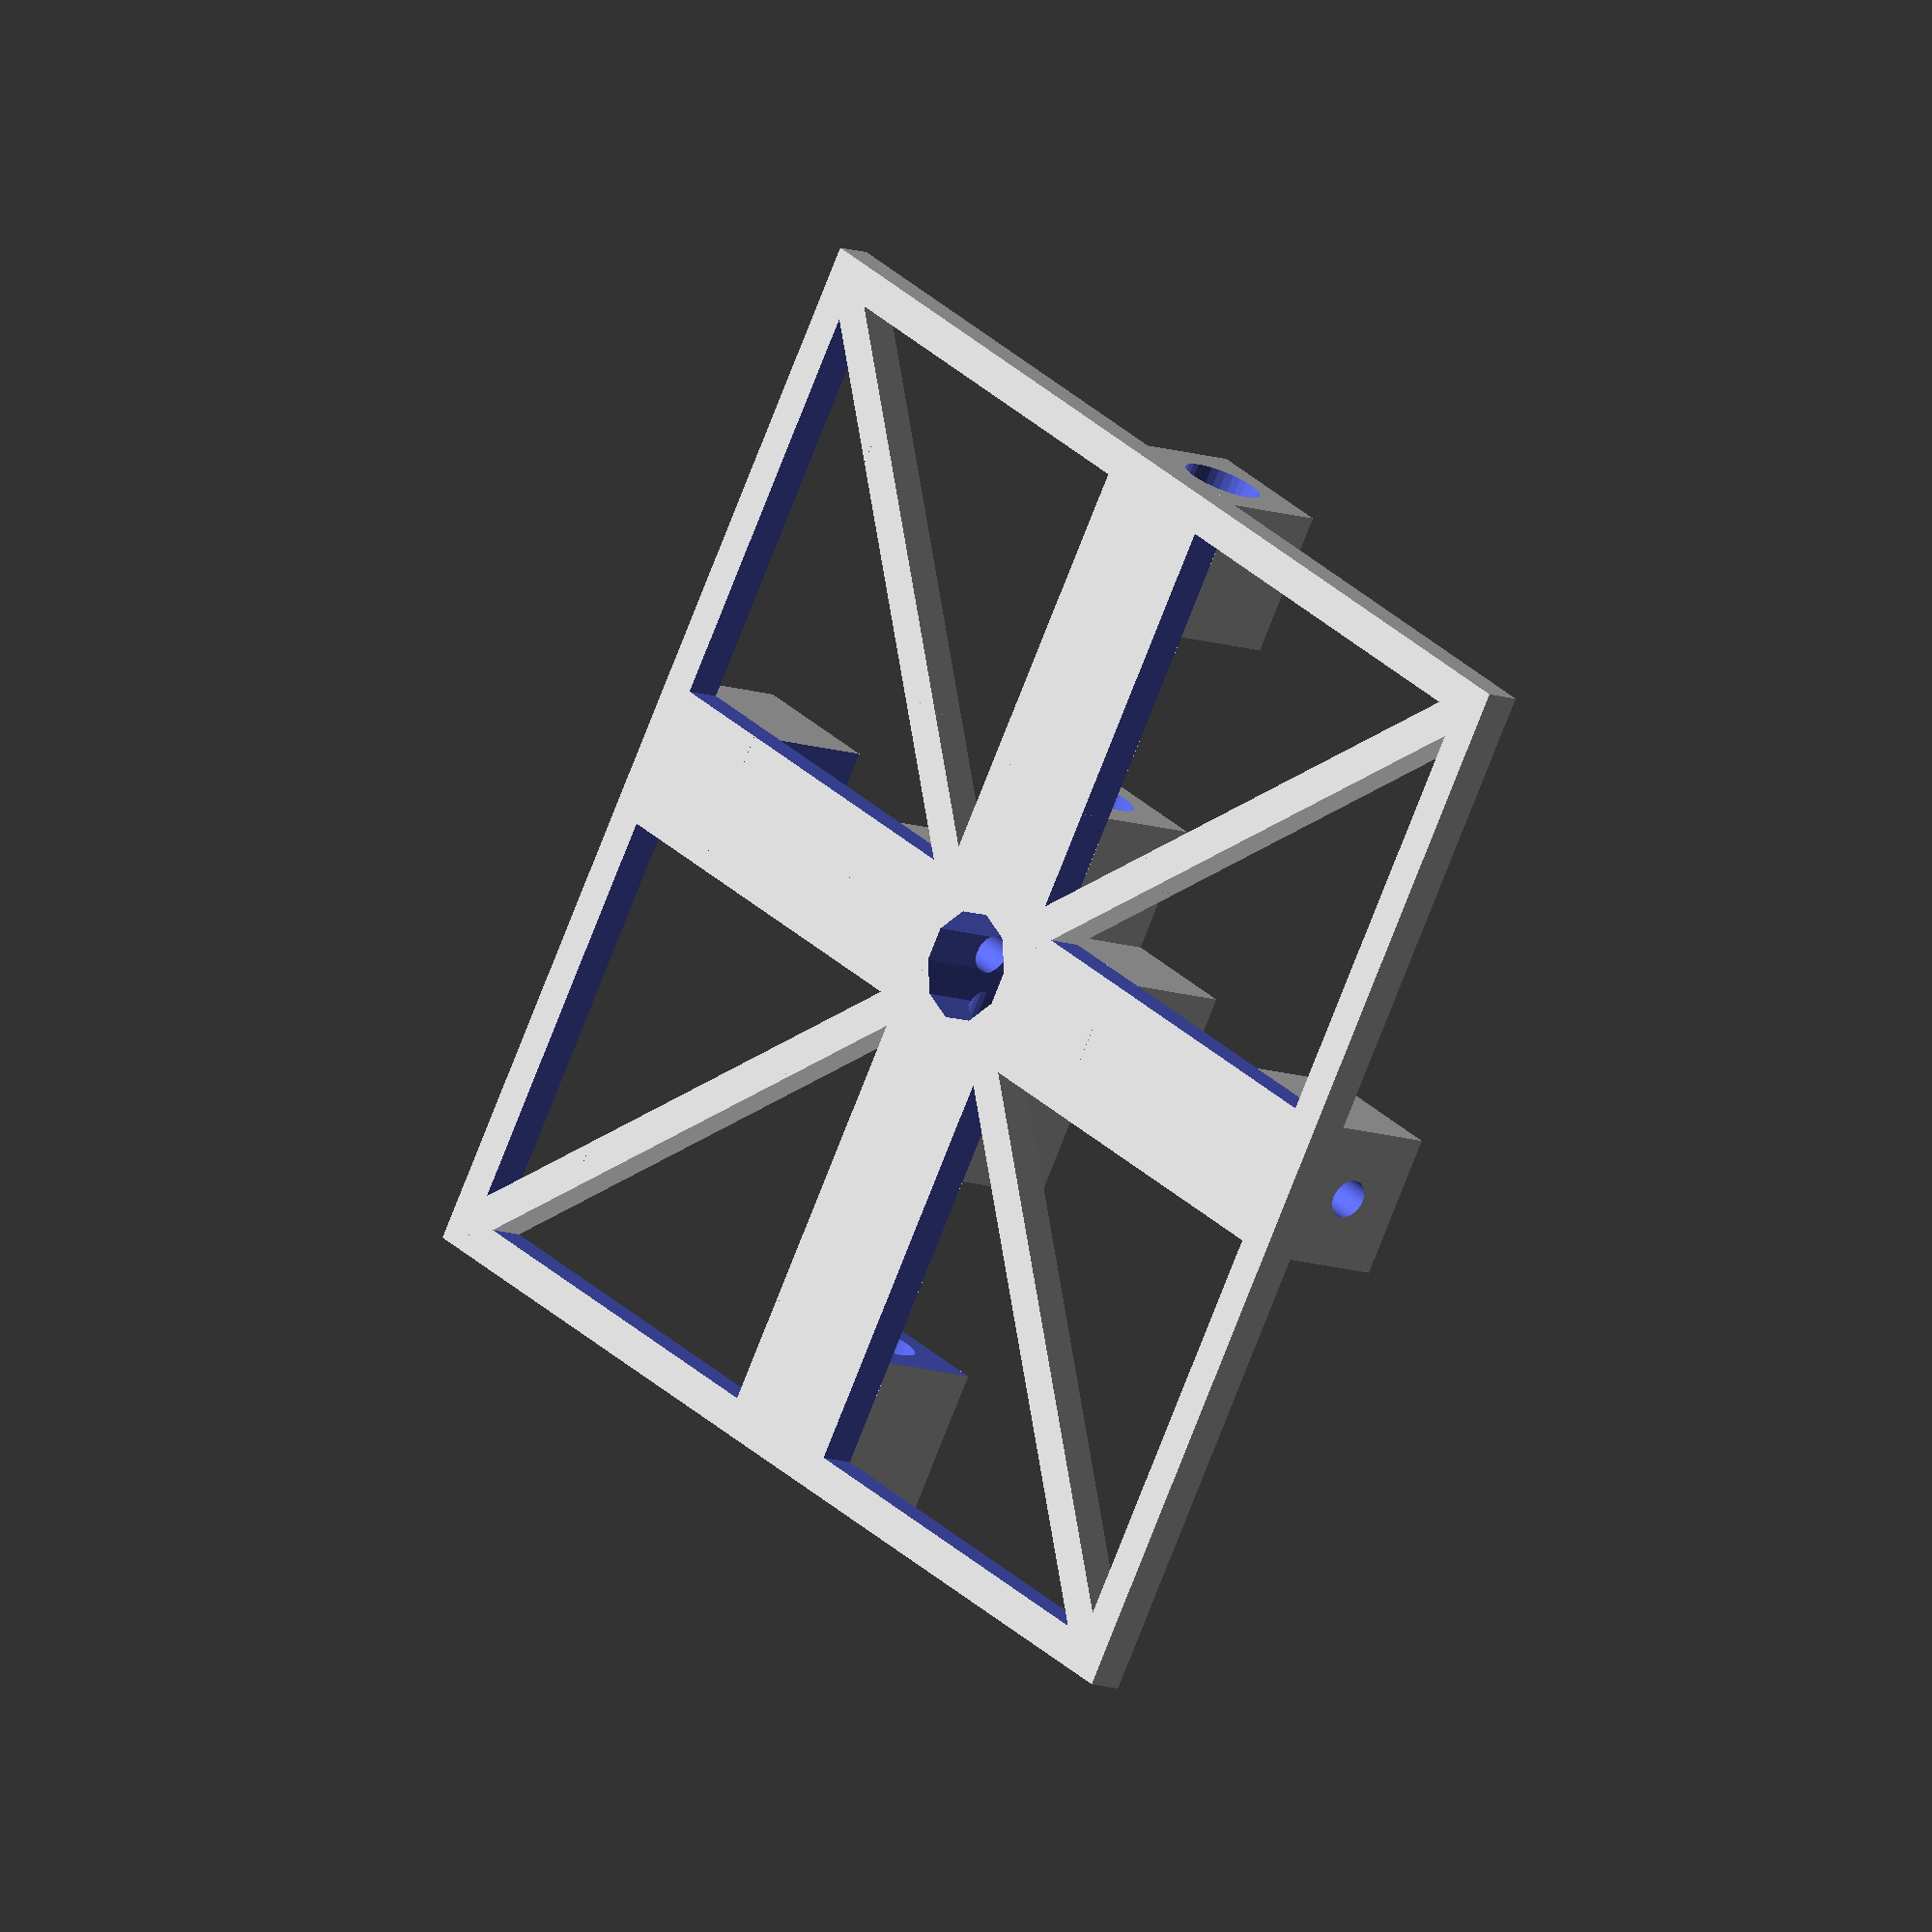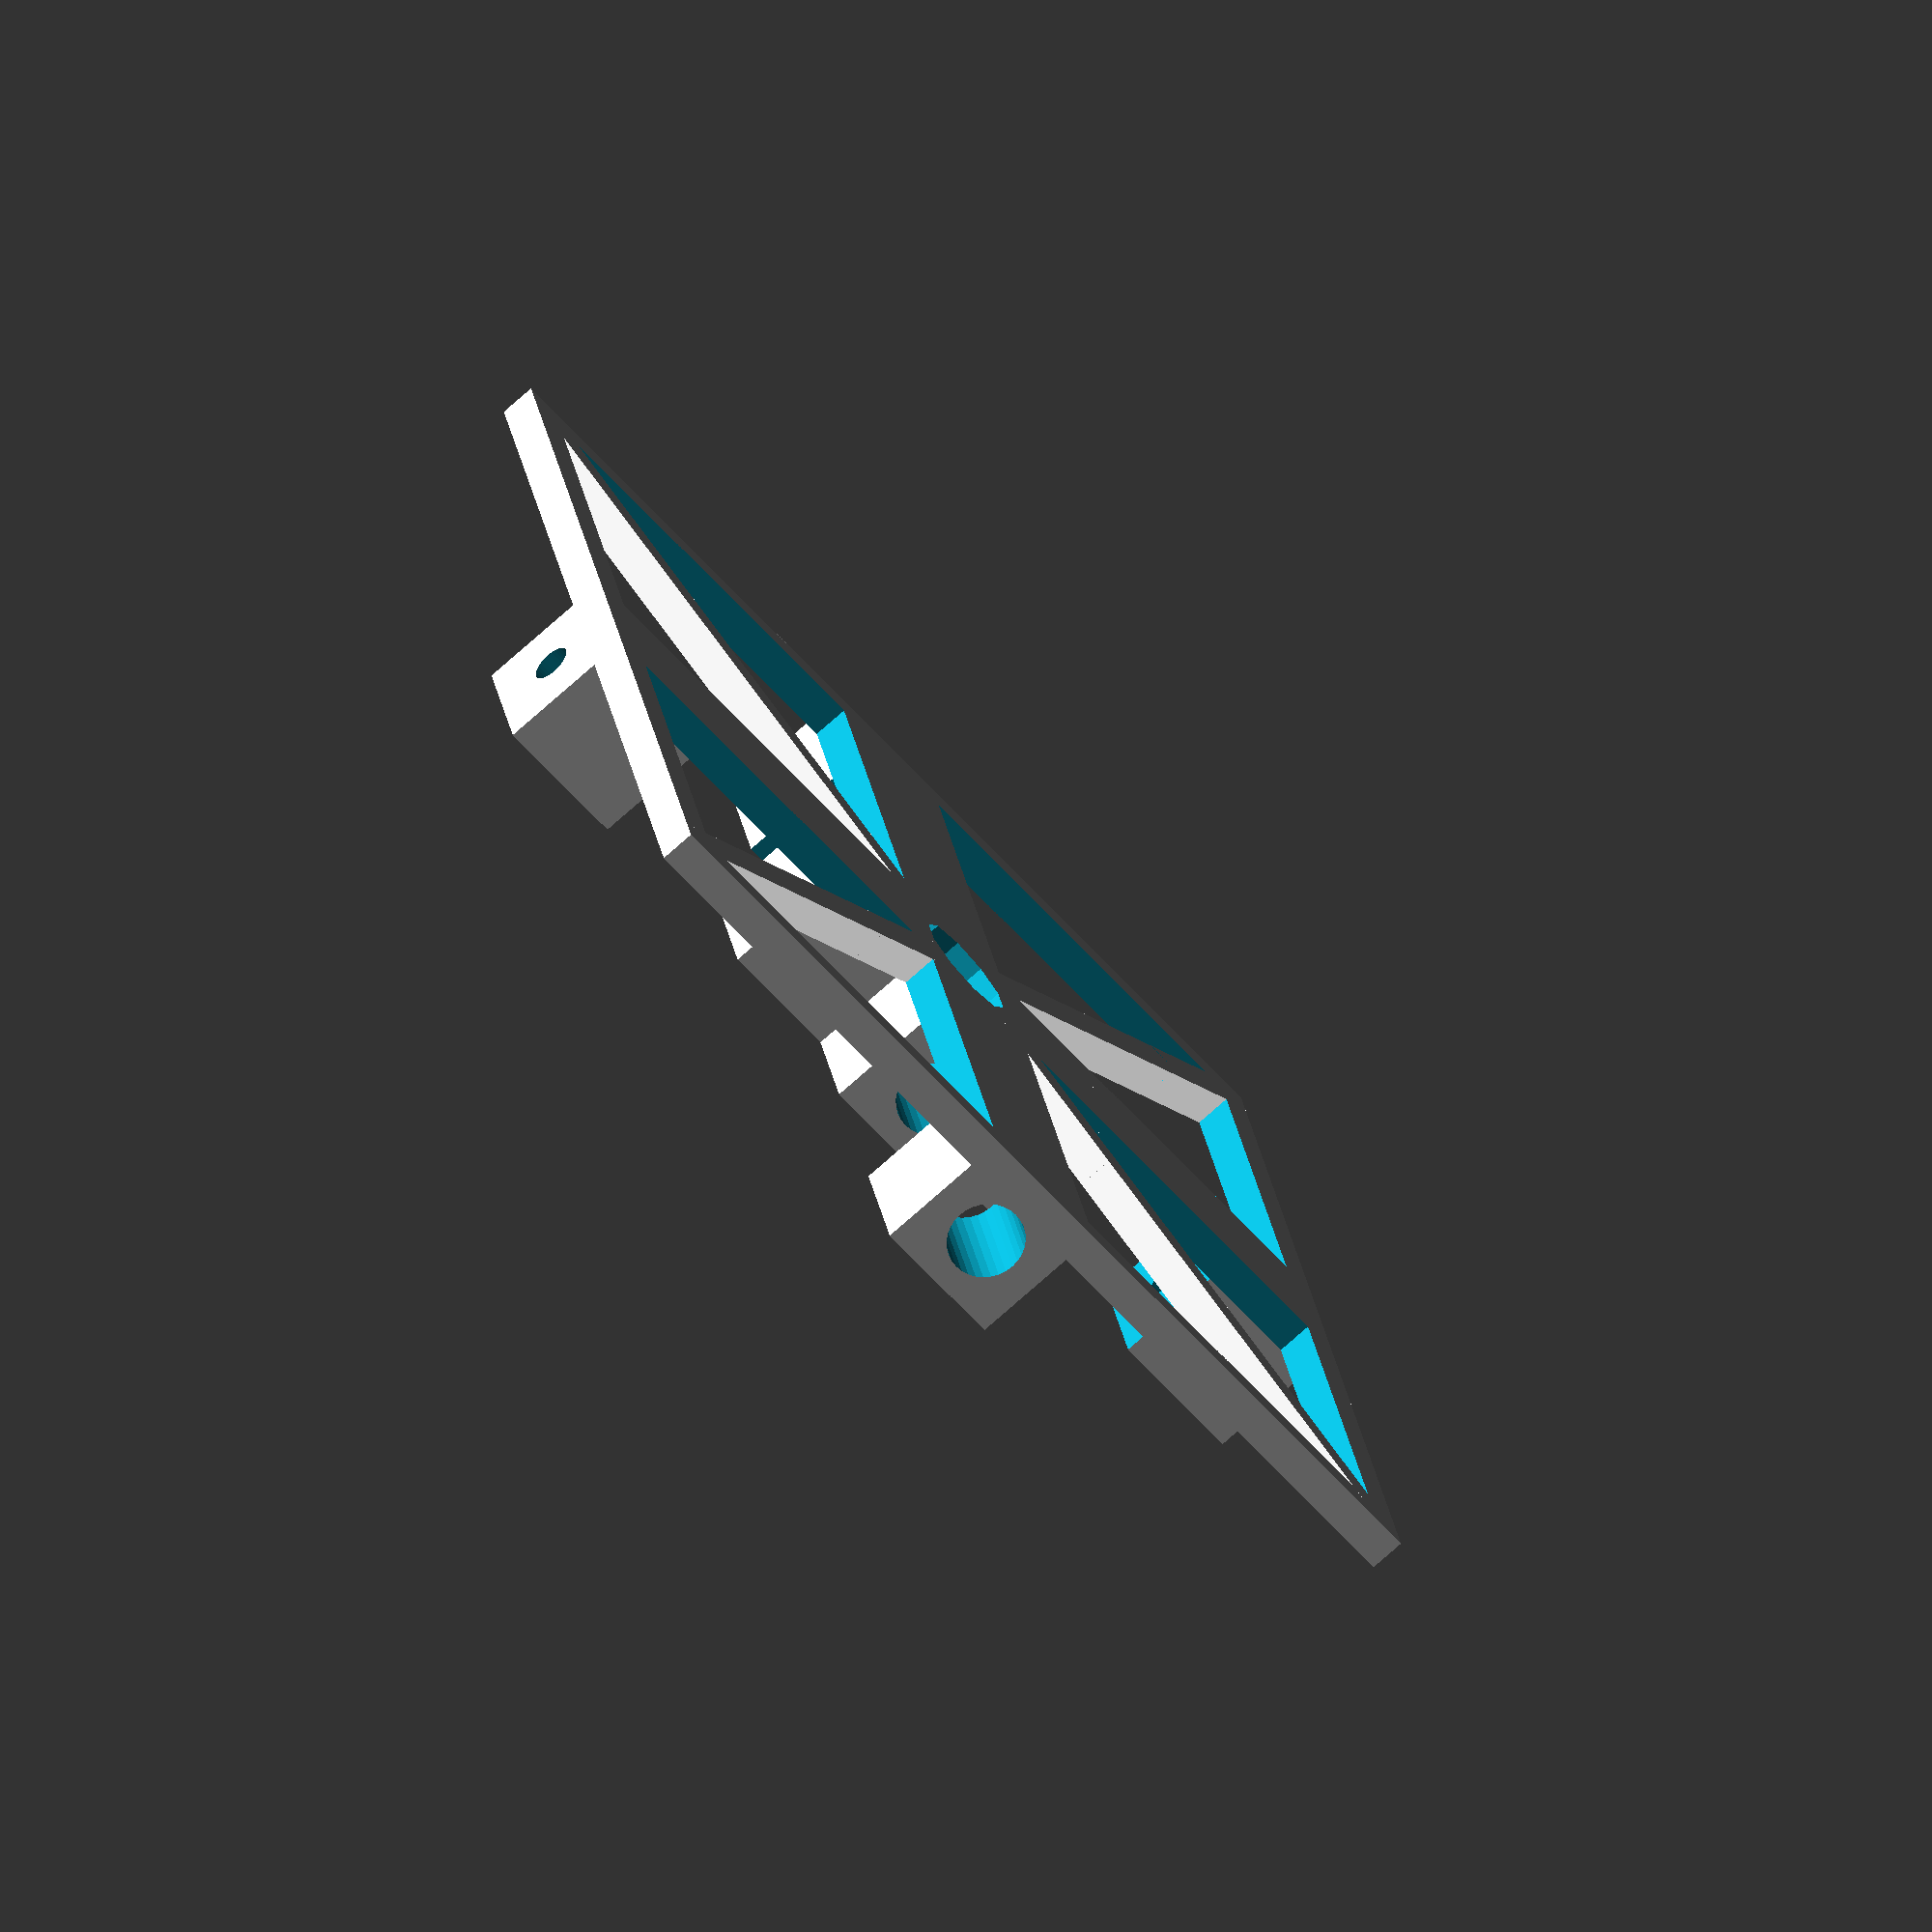
<openscad>
width = 30;
height = 1;

middle_width = 4;
outer_width = 1;
strobe_width = 1;

tube_height = 3;
hole_diameter = 2.2;
middle_hole_diameter = 2.5;
outer_tube_length = 8;
inner_tube_length = 7;
tube_faces = 32;

inner_size = middle_width + inner_tube_length;
outer_size = width - outer_tube_length;


cube_size = (width - outer_width * 2 - middle_width) /2;

//thanks to nophead http://hydraraptor.blogspot.de/2011/02/polyholes.html
module polyhole(h, d) {
    n = max(round(2 * d),3);
    rotate([0,0,180])
        cylinder(h = h, r = (d / 2) / cos (180 / n), $fn = n*2);
}


module groundPlate(){

union(){
	difference(){
		cube([width, width, height]);

	
		for(i = [0, 1]){
			for(j = [0, 1]){
				union(){
					translate([outer_width + i* (cube_size + middle_width),outer_width + j * (cube_size + middle_width),-1]){
						cube([cube_size, cube_size, height + 2]);
					}
				}
			}
		}
	}

	for(i = [-1, 1]){
		translate([width/2, width/2, height/2])  rotate(a = 45 *i, v =[0,0,1])  cube([strobe_width, width * sqrt(2) - strobe_width *2 , height], center =true);
	}

}

}


module tubes(){

difference(){
	translate([0,0,height]){
		union(){
			translate([0, width/2 - middle_width/2, 0])cube([width, middle_width,tube_height]);
			translate([width/2 - middle_width/2, 0, 0]) cube([middle_width, width,tube_height]);
		}
	}

translate([-5,width/2,height + tube_height*0.8/2]) rotate(a=90, v=[0,1,0]) cylinder(h =width +10, r = hole_diameter /2, $fn = tube_faces)	;
translate([width/2,width +5,height + tube_height*0.8/2]) rotate(a=90, v=[1,0,0]) cylinder(h = width + 10, d = hole_diameter /2, $fn = tube_faces);

	translate([width/2,width/2,0]){
		difference(){
			cube([outer_size, outer_size,20], center = true);
			
			cube([inner_size , inner_size,30], center = true);
		}
	}

}
}



translate([-15,-15,0]) {
	difference(){
		union(){
			groundPlate();
			tubes();
		}
		translate([width/2,width/2,-1]){
			polyhole(h=height + tube_height + 5, d = middle_hole_diameter);
		}
	}



}

</openscad>
<views>
elev=10.0 azim=238.5 roll=225.9 proj=o view=wireframe
elev=255.2 azim=102.7 roll=48.3 proj=o view=wireframe
</views>
